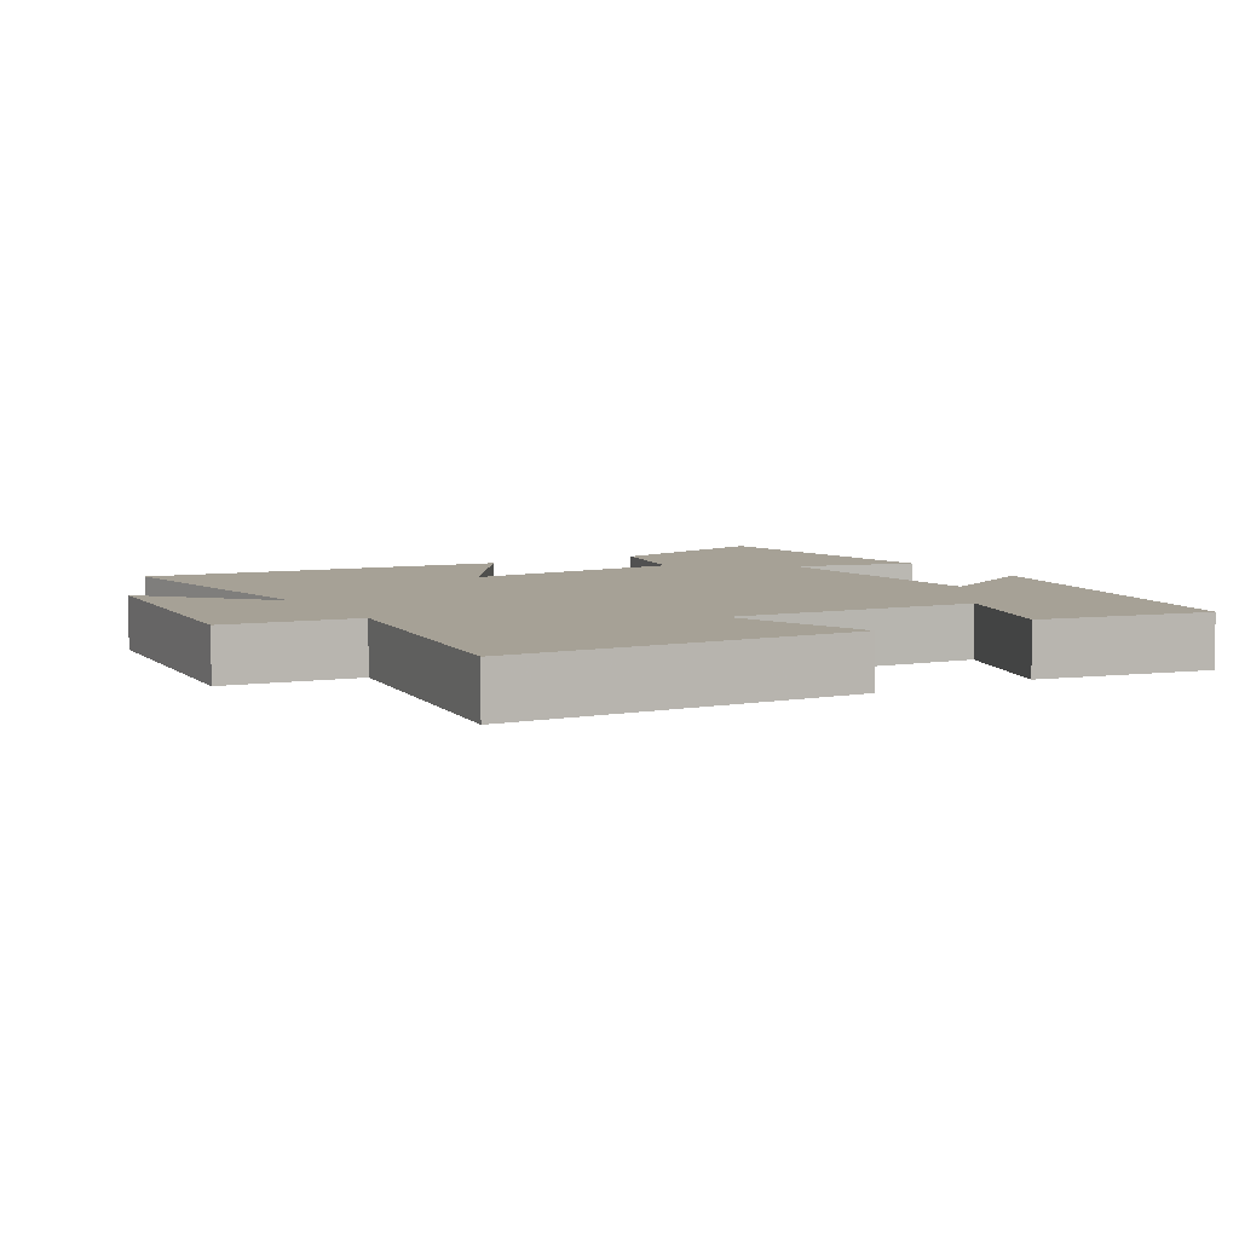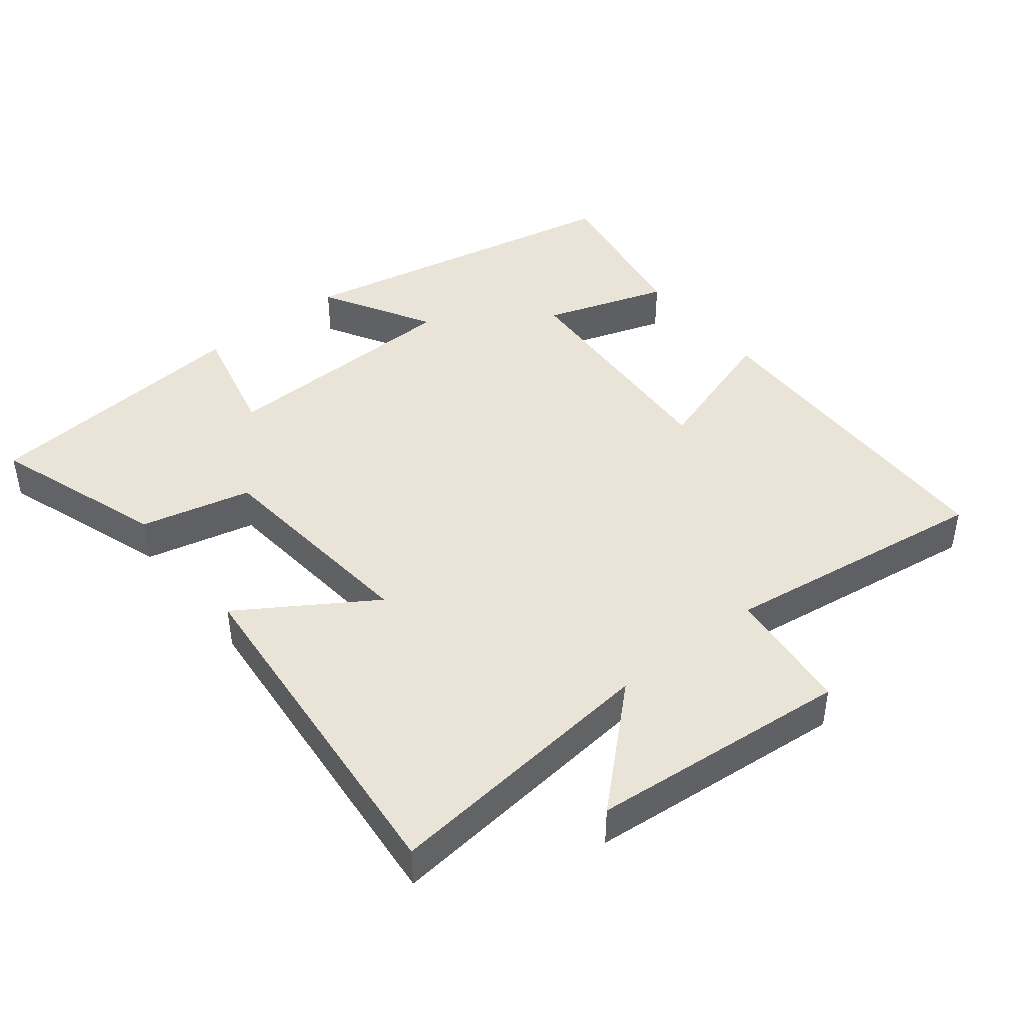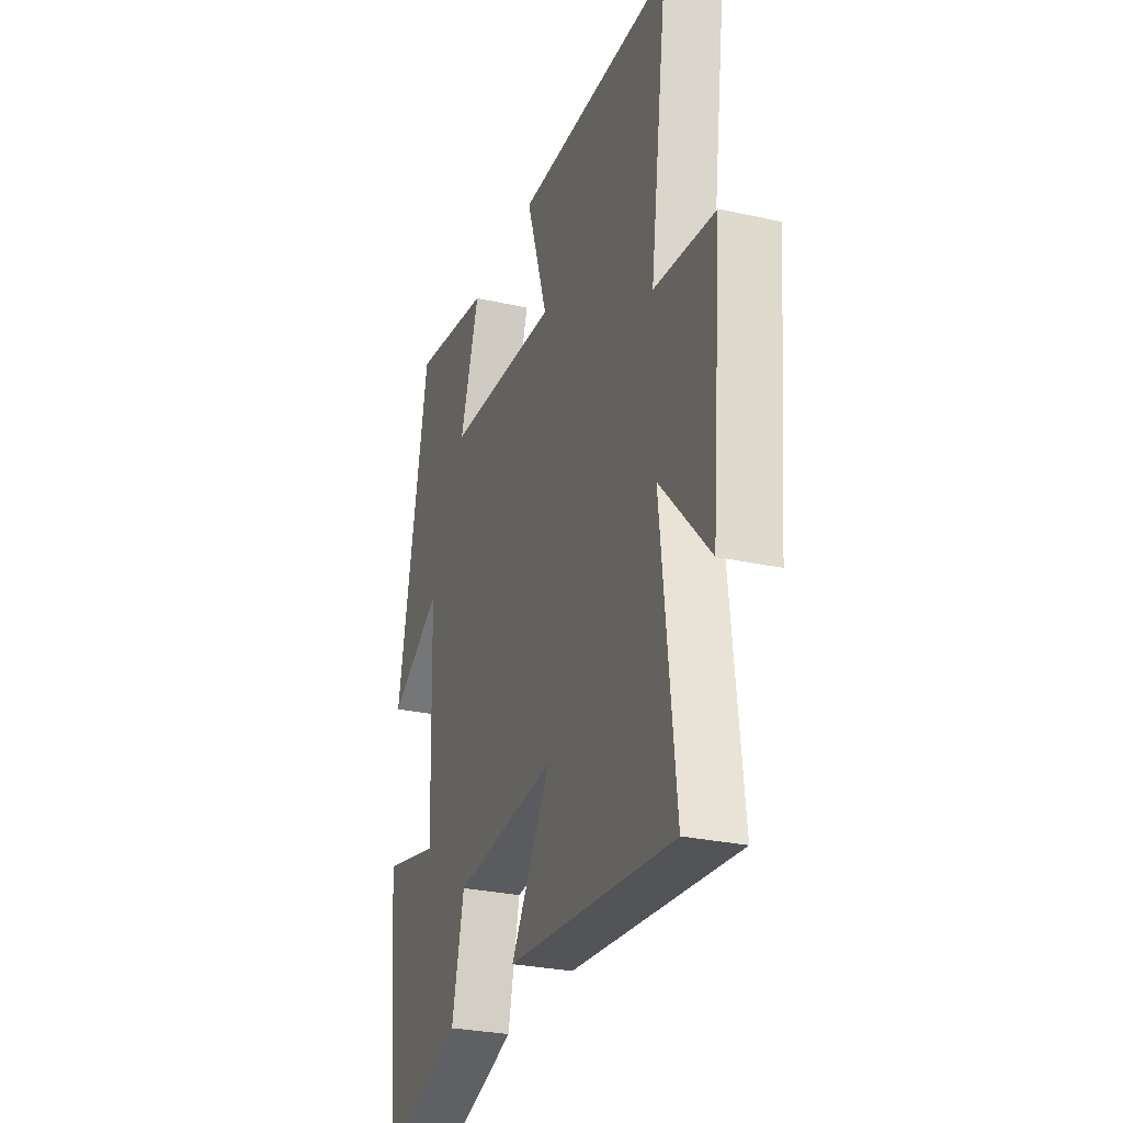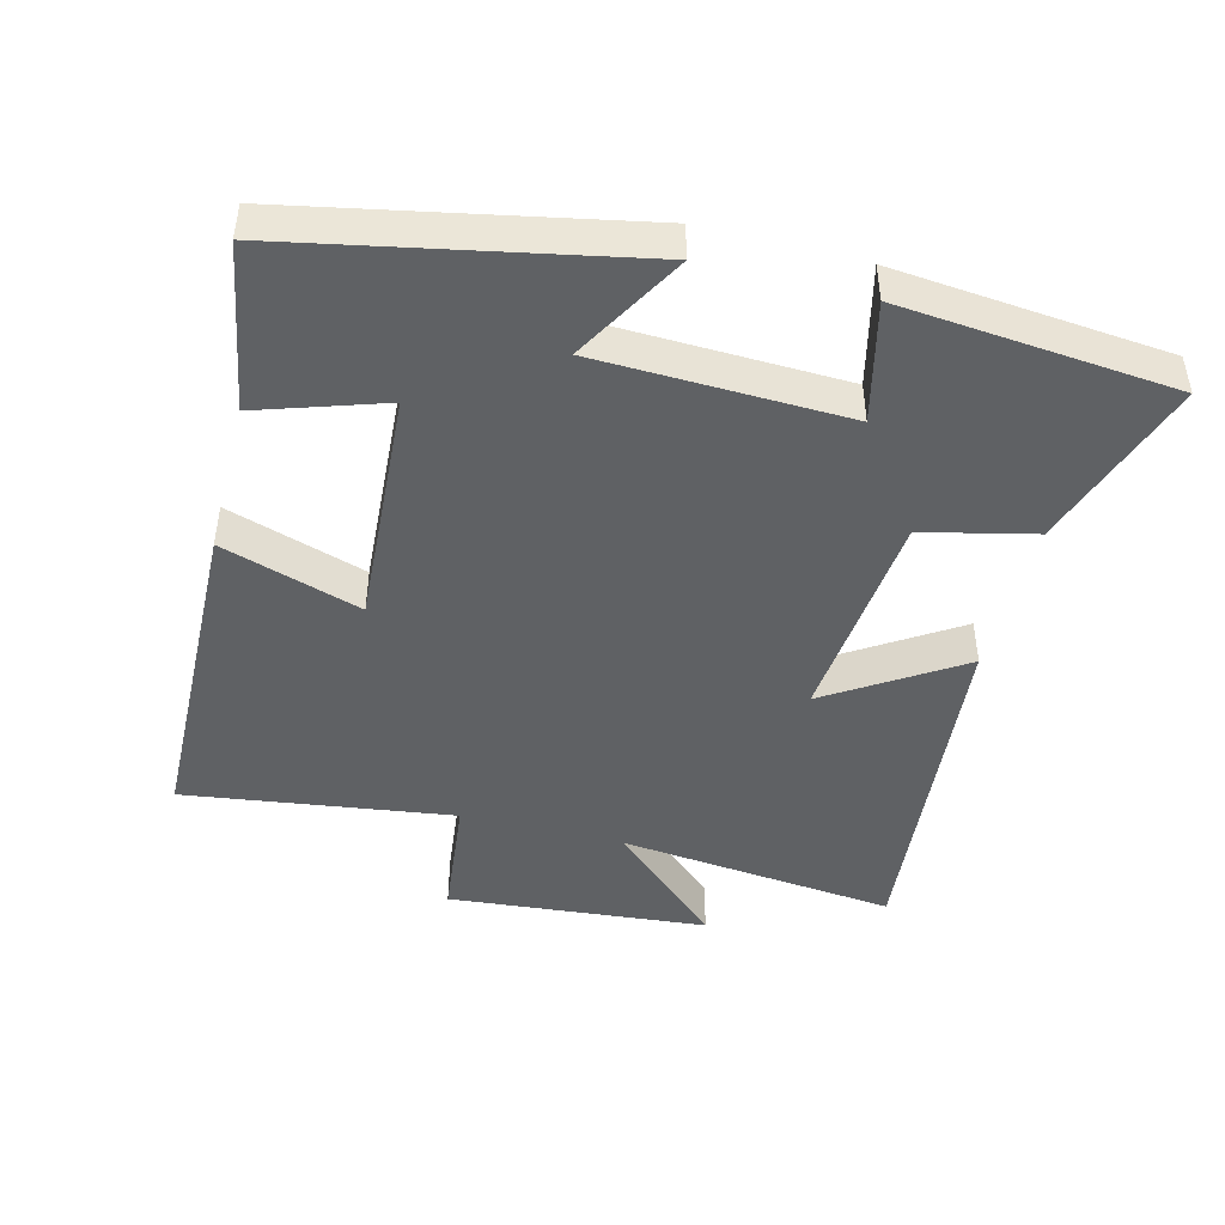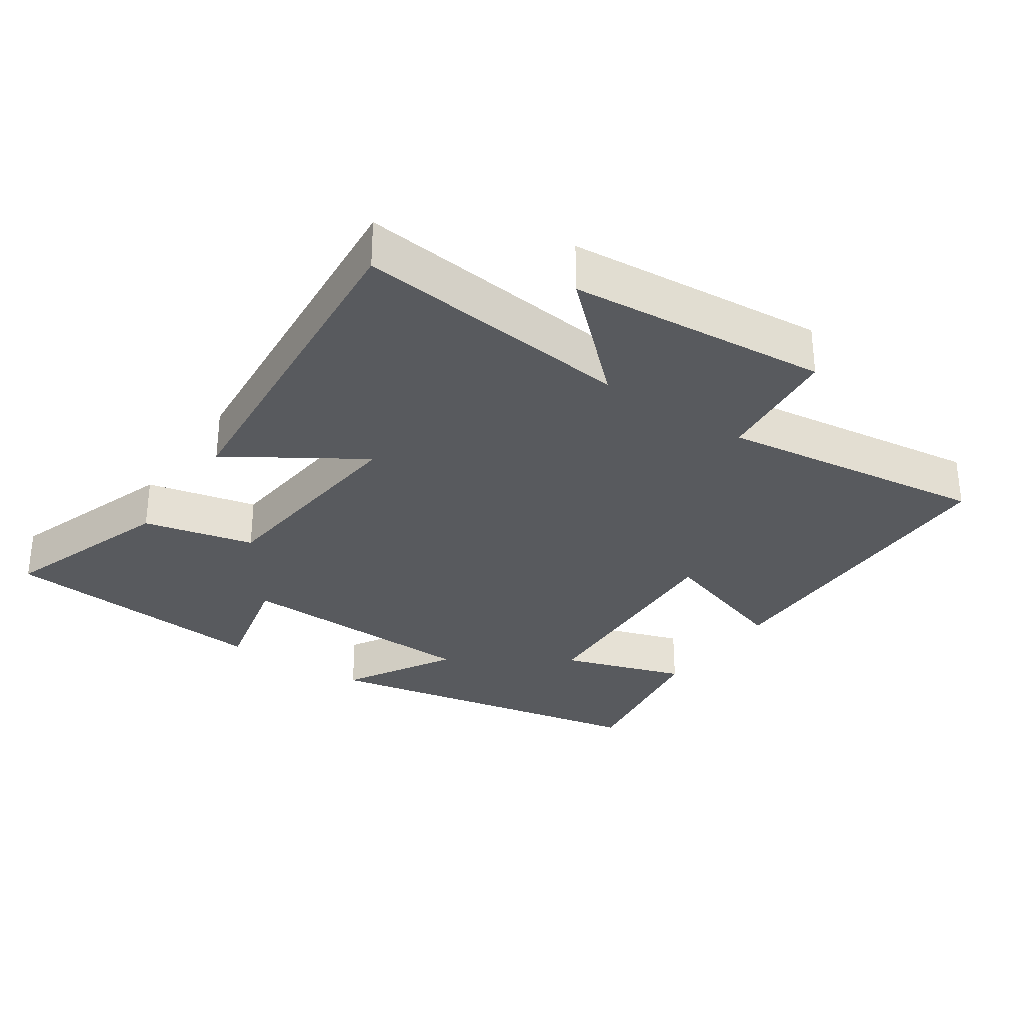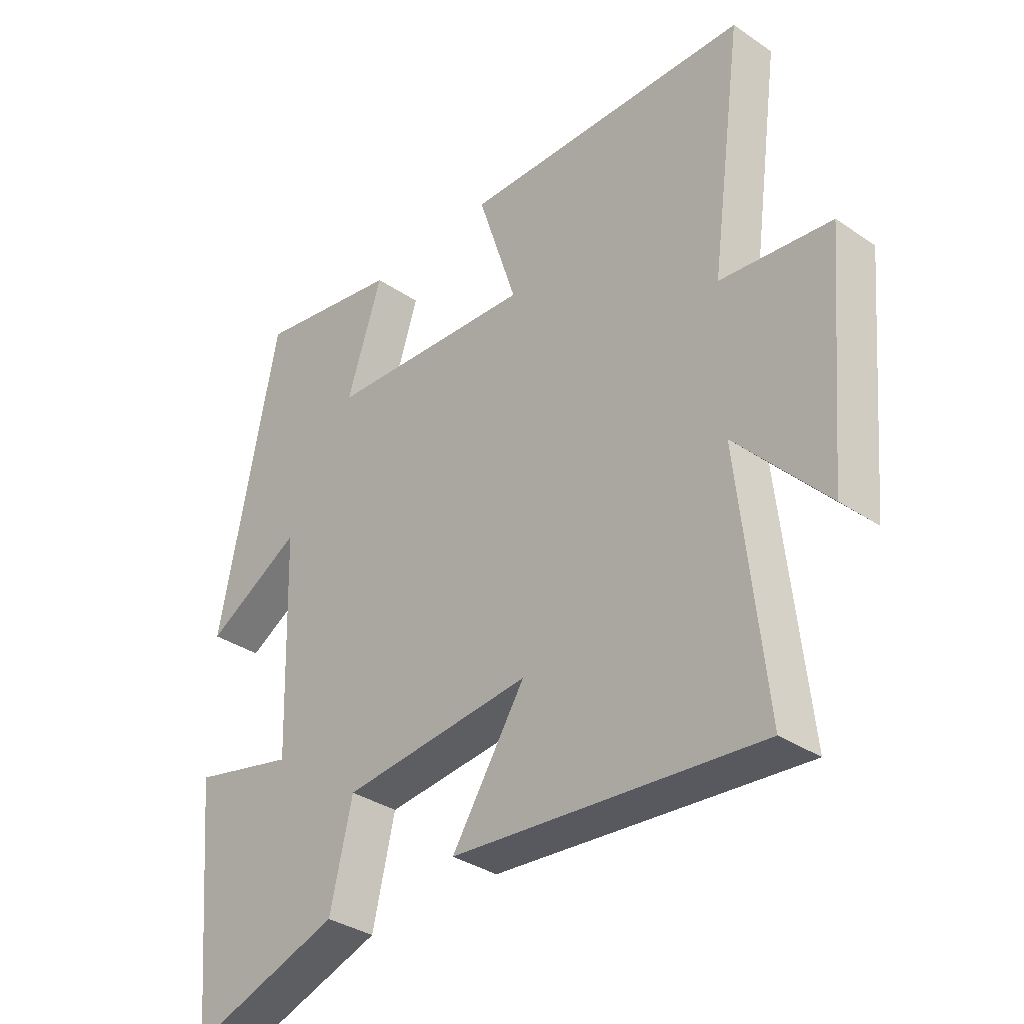
<metadata>
{"format":"obj","ext":"obj","renderer":"f3d","projection":"perspective","resolution":1024,"background":"white","views":[{"elev":6.2,"azim":-30.3,"up":"+Y"},{"elev":43.4,"azim":-128.6,"up":"+Y"},{"elev":-28.2,"azim":-108.7,"up":"+Z"},{"elev":-45.4,"azim":75.6,"up":"+Y"},{"elev":-30.7,"azim":-124.6,"up":"+Y"},{"elev":-34.4,"azim":-132.4,"up":"+Z"}]}
</metadata>
<code>
v 0.401 0.07 0.543
v 0.5 0.07 0.045
v 0.337 0.07 0.137
v 0.325 0.07 -0.227
v 0.5 0.07 -0.185
v 0.462 0.07 -0.585
v 0.207 0.07 -0.5
v 0.169 0.07 -0.338
v -0.151 0.07 -0.308
v -0.027 0.07 -0.5
v -0.544 0.07 -0.549
v -0.5 0.07 -0.141
v -0.652 0.07 -0.306
v -0.686 0.07 0.074
v -0.5 0.07 0.095
v -0.554 0.07 0.488
v -0.068 0.07 0.5
v -0.134 0.07 0.296
v 0.216 0.07 0.318
v 0.156 0.07 0.5
v 0.401 0 0.543
v 0.5 0 0.045
v 0.337 0 0.137
v 0.325 0 -0.227
v 0.5 0 -0.185
v 0.462 0 -0.585
v 0.207 0 -0.5
v 0.169 0 -0.338
v -0.151 0 -0.308
v -0.027 0 -0.5
v -0.544 0 -0.549
v -0.5 0 -0.141
v -0.652 0 -0.306
v -0.686 0 0.074
v -0.5 0 0.095
v -0.554 0 0.488
v -0.068 0 0.5
v -0.134 0 0.296
v 0.216 0 0.318
v 0.156 0 0.5
f 1 2 3
f 20 1 3
f 19 20 3
f 18 19 3 4
f 15 16 17 18
f 15 18 4
f 12 13 14 15
f 12 15 4
f 9 10 11 12
f 8 9 12 4
f 6 7 8
f 5 6 8
f 4 5 8
f 23 22 21
f 23 21 40
f 23 40 39
f 24 23 39 38
f 38 37 36 35
f 24 38 35
f 35 34 33 32
f 24 35 32
f 32 31 30 29
f 24 32 29 28
f 28 27 26
f 28 26 25
f 28 25 24
f 1 21 22 2
f 2 22 23 3
f 3 23 24 4
f 4 24 25 5
f 5 25 26 6
f 6 26 27 7
f 7 27 28 8
f 8 28 29 9
f 9 29 30 10
f 10 30 31 11
f 11 31 32 12
f 12 32 33 13
f 13 33 34 14
f 14 34 35 15
f 15 35 36 16
f 16 36 37 17
f 17 37 38 18
f 18 38 39 19
f 19 39 40 20
f 20 40 21 1

</code>
